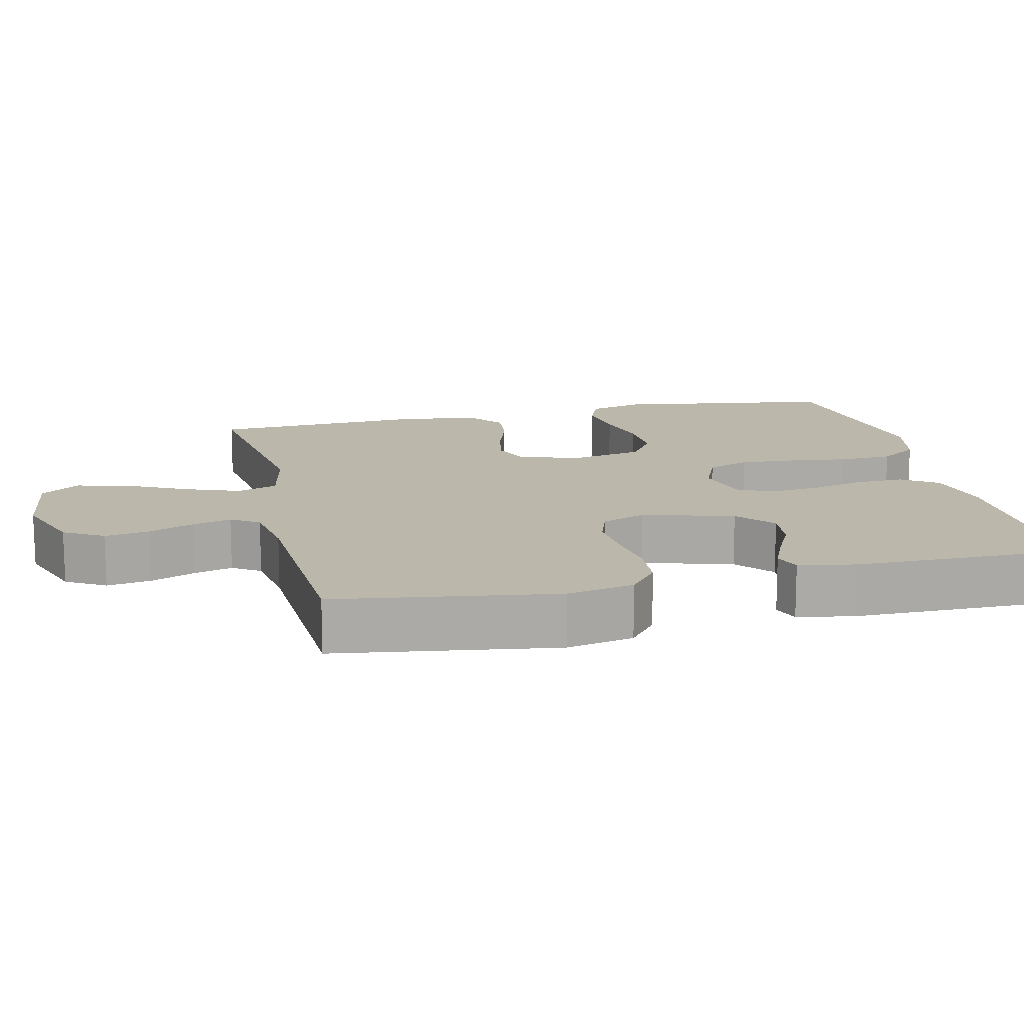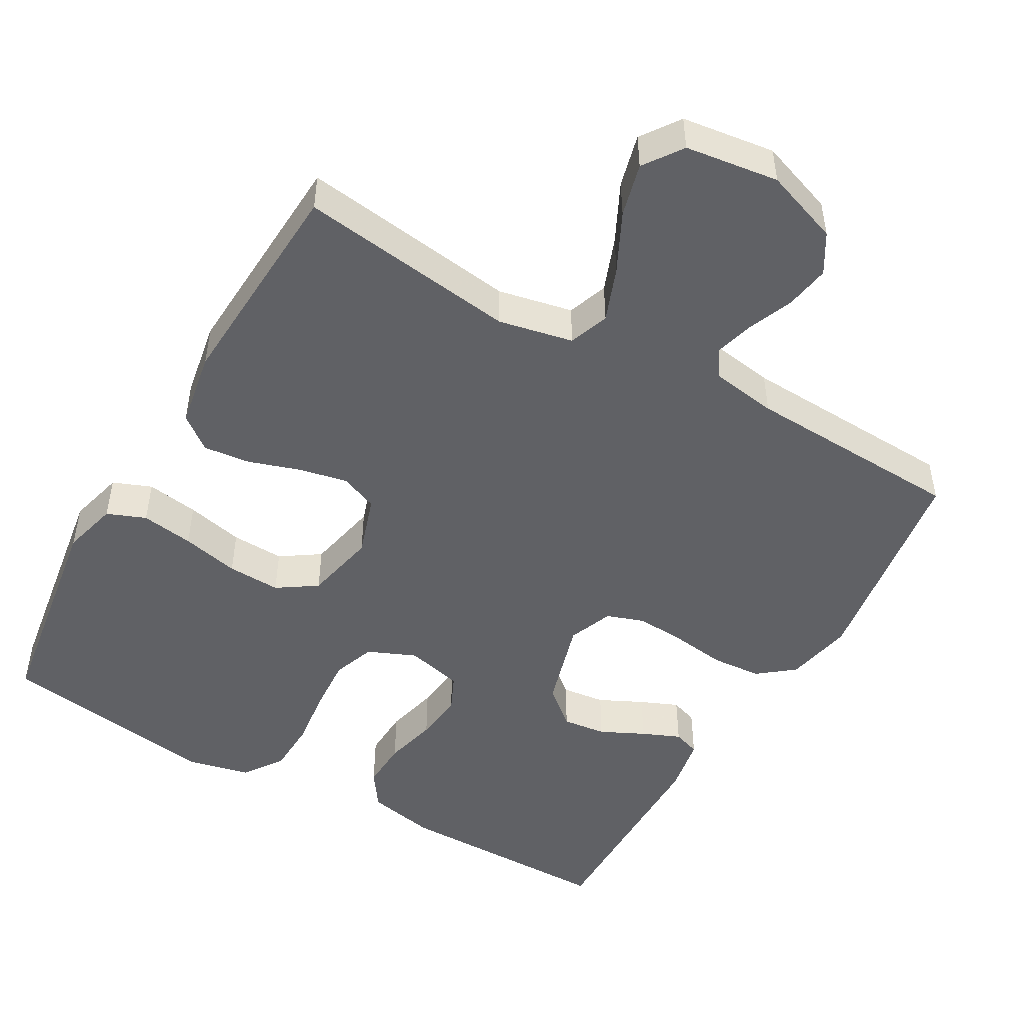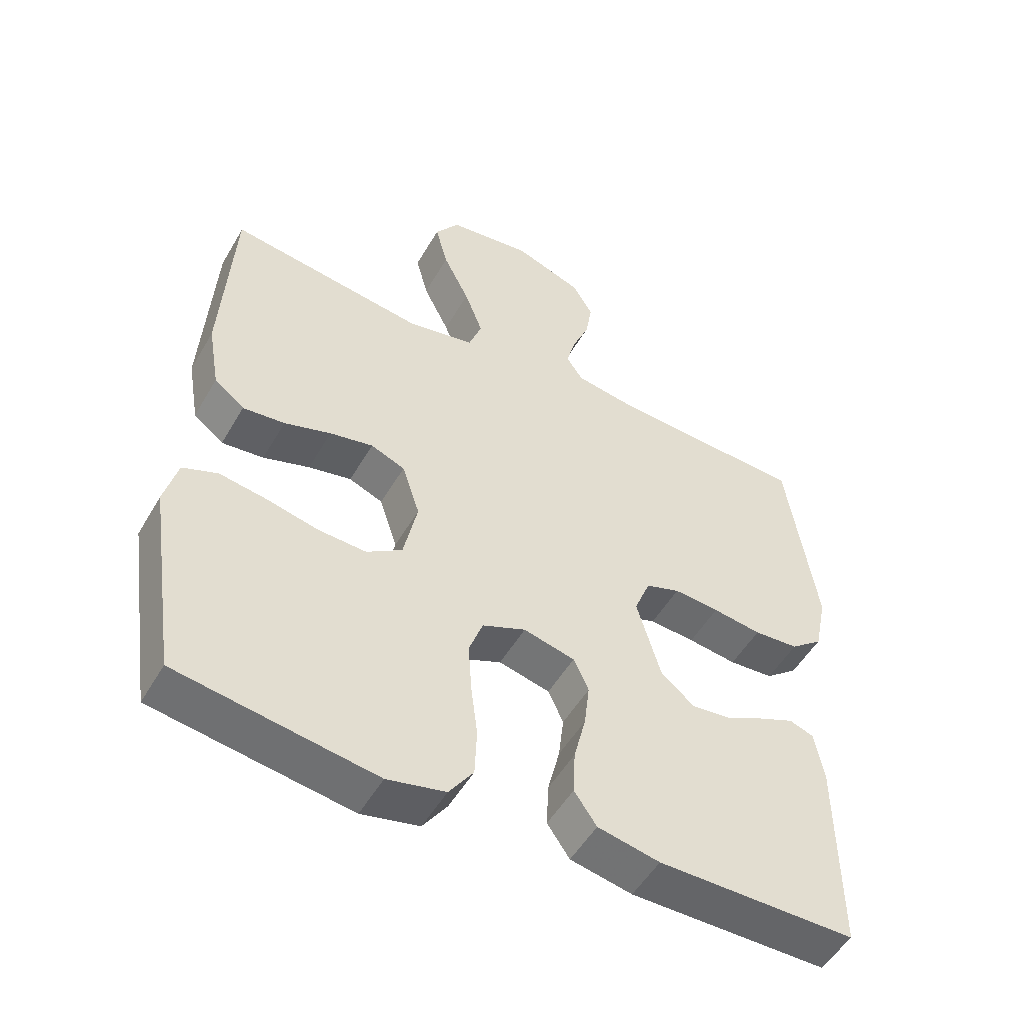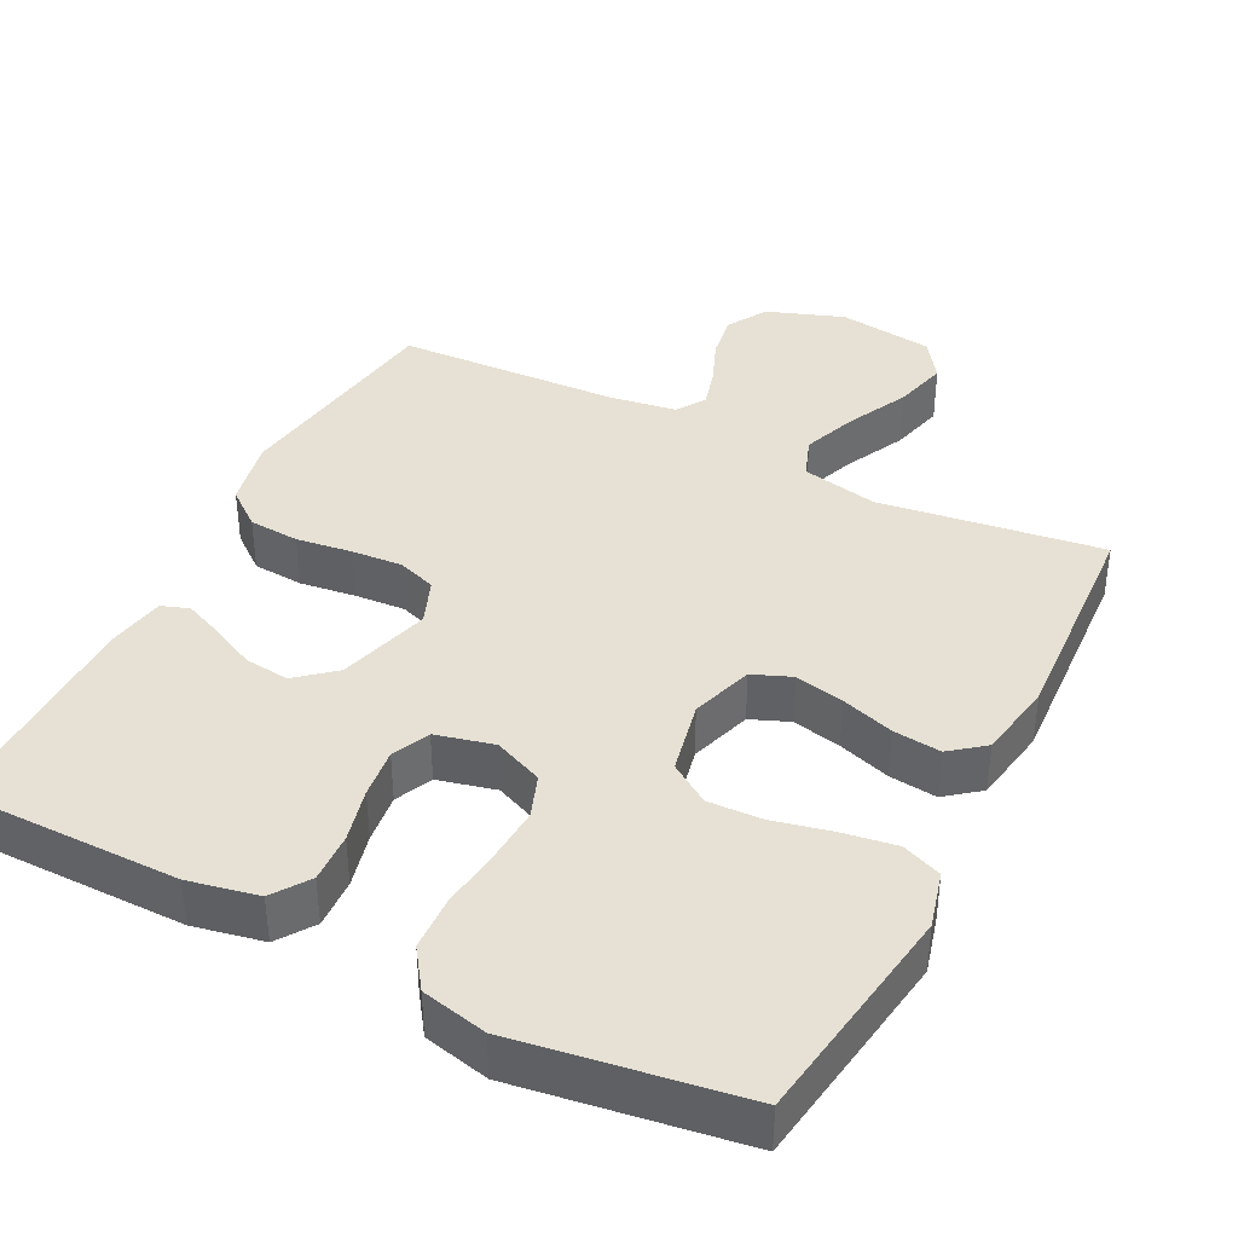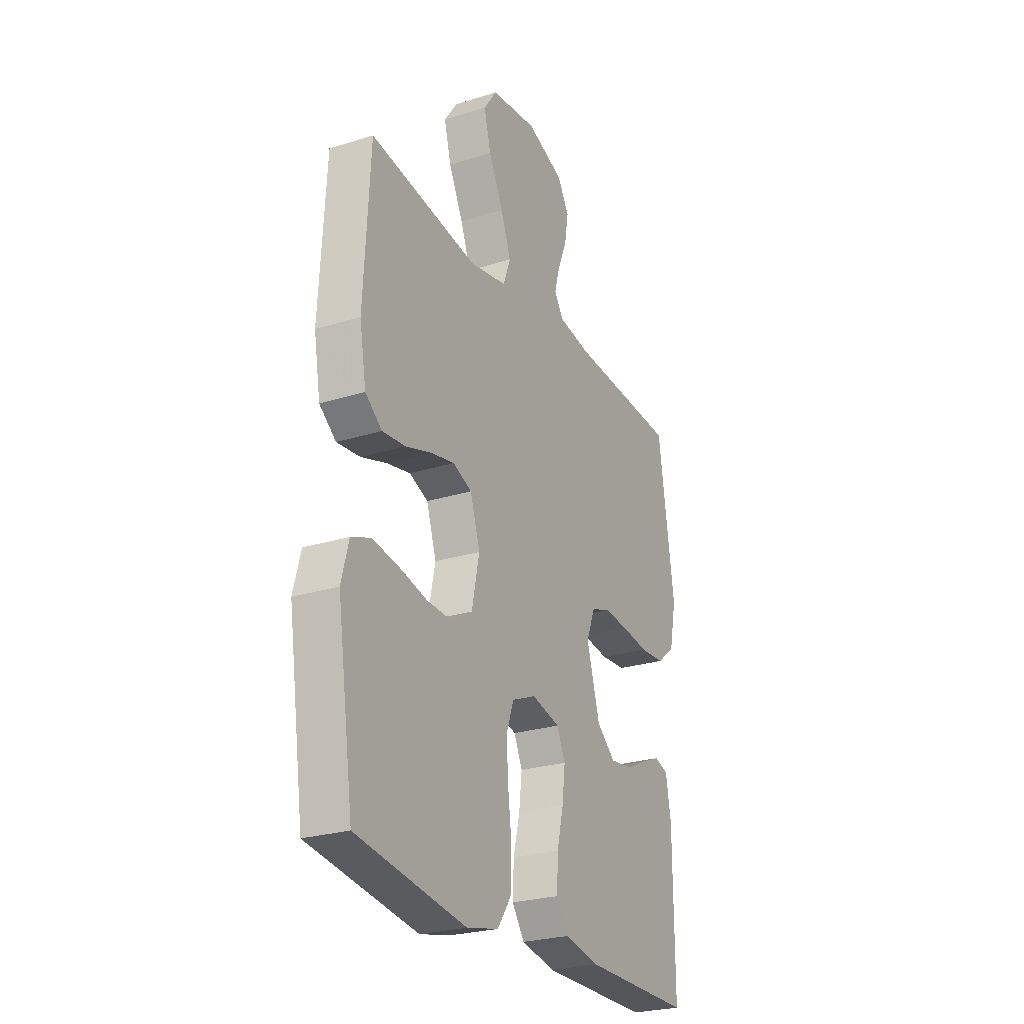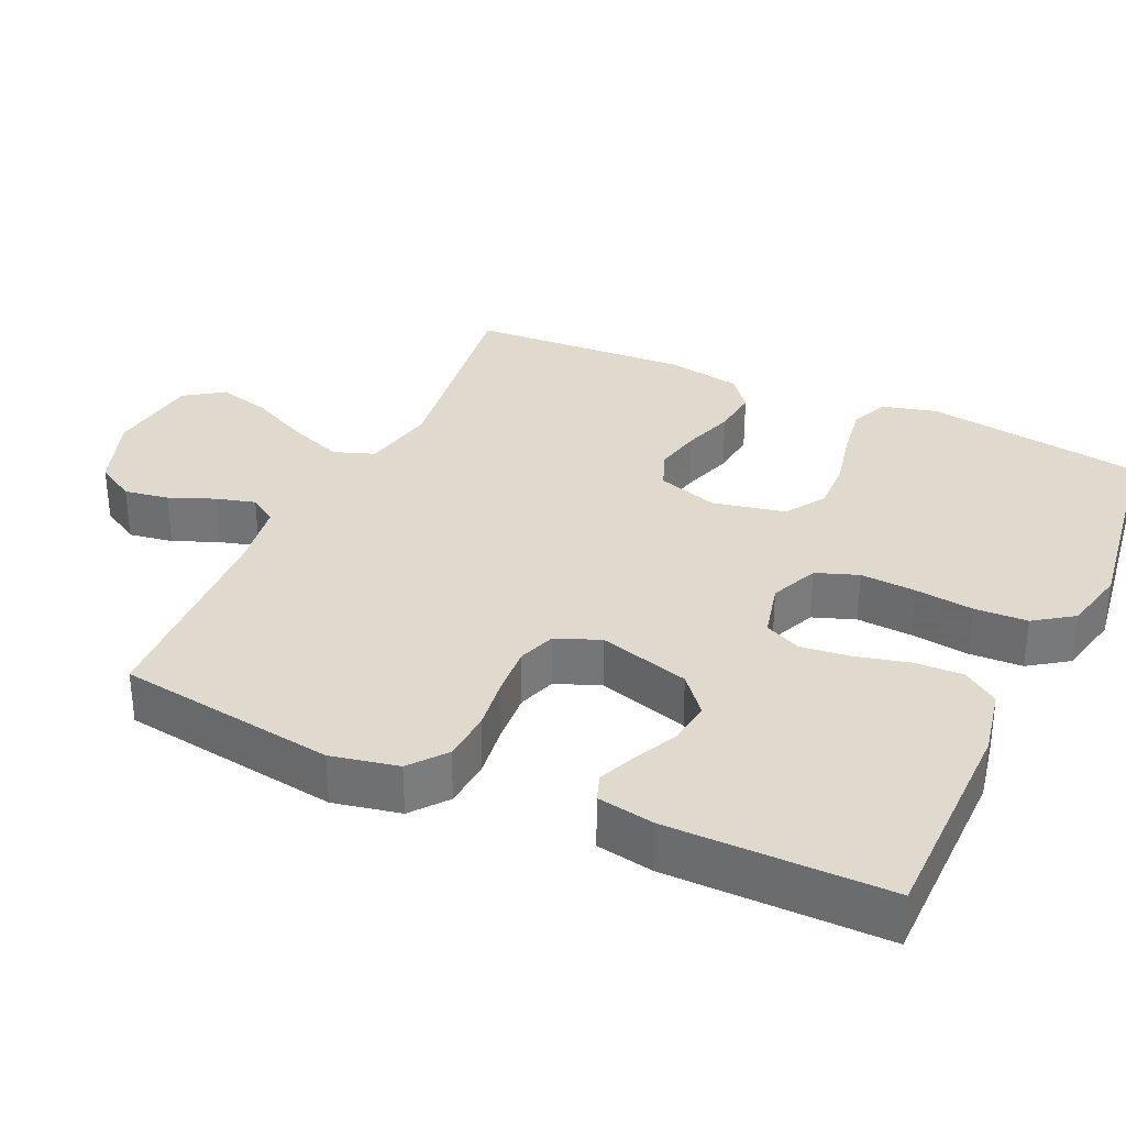
<metadata>
{"format":"obj","ext":"obj","renderer":"f3d","projection":"perspective","resolution":1024,"background":"white","views":[{"elev":14.4,"azim":77.0,"up":"+Y"},{"elev":-48.9,"azim":-29.7,"up":"+Y"},{"elev":-51.6,"azim":-29.4,"up":"+Z"},{"elev":39.3,"azim":-153.1,"up":"+Y"},{"elev":-25.7,"azim":-63.4,"up":"+Z"},{"elev":32.8,"azim":114.7,"up":"+Y"}]}
</metadata>
<code>
v 0.5 0.07 -0.5
v 0.2 0.07 -0.501
v 0.106 0.07 -0.482
v 0.072 0.07 -0.433
v 0.075 0.07 -0.366
v 0.093 0.07 -0.293
v 0.101 0.07 -0.226
v 0.078 0.07 -0.176
v 0 0.07 -0.157
v -0.066 0.07 -0.185
v -0.087 0.07 -0.243
v -0.082 0.07 -0.319
v -0.072 0.07 -0.399
v -0.075 0.07 -0.472
v -0.112 0.07 -0.525
v -0.2 0.07 -0.545
v -0.5 0.07 -0.5
v -0.545 0.07 -0.2
v -0.525 0.07 -0.124
v -0.472 0.07 -0.103
v -0.4 0.07 -0.114
v -0.321 0.07 -0.132
v -0.248 0.07 -0.135
v -0.194 0.07 -0.099
v -0.173 0.07 0
v -0.2 0.07 0.083
v -0.252 0.07 0.104
v -0.318 0.07 0.09
v -0.389 0.07 0.067
v -0.453 0.07 0.06
v -0.499 0.07 0.096
v -0.517 0.07 0.2
v -0.5 0.07 0.5
v -0.2 0.07 0.459
v -0.098 0.07 0.48
v -0.078 0.07 0.535
v -0.106 0.07 0.609
v -0.146 0.07 0.69
v -0.165 0.07 0.763
v -0.128 0.07 0.816
v 0 0.07 0.833
v 0.103 0.07 0.796
v 0.135 0.07 0.742
v 0.125 0.07 0.681
v 0.1 0.07 0.62
v 0.085 0.07 0.566
v 0.11 0.07 0.528
v 0.2 0.07 0.514
v 0.5 0.07 0.5
v 0.544 0.07 0.2
v 0.525 0.07 0.108
v 0.476 0.07 0.069
v 0.408 0.07 0.064
v 0.334 0.07 0.074
v 0.265 0.07 0.079
v 0.213 0.07 0.061
v 0.189 0.07 0
v 0.225 0.07 -0.124
v 0.276 0.07 -0.167
v 0.336 0.07 -0.16
v 0.396 0.07 -0.131
v 0.448 0.07 -0.109
v 0.485 0.07 -0.122
v 0.499 0.07 -0.2
v 0.5 0 -0.5
v 0.2 0 -0.501
v 0.106 0 -0.482
v 0.072 0 -0.433
v 0.075 0 -0.366
v 0.093 0 -0.293
v 0.101 0 -0.226
v 0.078 0 -0.176
v 0 0 -0.157
v -0.066 0 -0.185
v -0.087 0 -0.243
v -0.082 0 -0.319
v -0.072 0 -0.399
v -0.075 0 -0.472
v -0.112 0 -0.525
v -0.2 0 -0.545
v -0.5 0 -0.5
v -0.545 0 -0.2
v -0.525 0 -0.124
v -0.472 0 -0.103
v -0.4 0 -0.114
v -0.321 0 -0.132
v -0.248 0 -0.135
v -0.194 0 -0.099
v -0.173 0 0
v -0.2 0 0.083
v -0.252 0 0.104
v -0.318 0 0.09
v -0.389 0 0.067
v -0.453 0 0.06
v -0.499 0 0.096
v -0.517 0 0.2
v -0.5 0 0.5
v -0.2 0 0.459
v -0.098 0 0.48
v -0.078 0 0.535
v -0.106 0 0.609
v -0.146 0 0.69
v -0.165 0 0.763
v -0.128 0 0.816
v 0 0 0.833
v 0.103 0 0.796
v 0.135 0 0.742
v 0.125 0 0.681
v 0.1 0 0.62
v 0.085 0 0.566
v 0.11 0 0.528
v 0.2 0 0.514
v 0.5 0 0.5
v 0.544 0 0.2
v 0.525 0 0.108
v 0.476 0 0.069
v 0.408 0 0.064
v 0.334 0 0.074
v 0.265 0 0.079
v 0.213 0 0.061
v 0.189 0 0
v 0.225 0 -0.124
v 0.276 0 -0.167
v 0.336 0 -0.16
v 0.396 0 -0.131
v 0.448 0 -0.109
v 0.485 0 -0.122
v 0.499 0 -0.2
f 60 61 62 63
f 60 63 64 1
f 51 52 53 54
f 51 54 55
f 48 49 50 51
f 47 48 51 55
f 46 47 55 56
f 42 43 44 45
f 42 45 46
f 41 42 46
f 37 38 39 40
f 36 37 40 41
f 31 32 33 34
f 31 34 35
f 28 29 30 31
f 27 28 31 35
f 26 27 35
f 25 26 35 36
f 19 20 21 22
f 19 22 23
f 18 19 23
f 17 18 23
f 16 17 23 24
f 12 13 14 15
f 11 12 15 16
f 10 11 16 24
f 3 4 5 6
f 3 6 7
f 2 3 7
f 59 60 1 2
f 58 59 2 7
f 57 58 7 8
f 56 57 8 9
f 25 36 41 46
f 24 25 46 56
f 9 10 24 56
f 127 126 125 124
f 65 128 127 124
f 118 117 116 115
f 119 118 115
f 115 114 113 112
f 119 115 112 111
f 120 119 111 110
f 109 108 107 106
f 110 109 106
f 110 106 105
f 104 103 102 101
f 105 104 101 100
f 98 97 96 95
f 99 98 95
f 95 94 93 92
f 99 95 92 91
f 99 91 90
f 100 99 90 89
f 86 85 84 83
f 87 86 83
f 87 83 82
f 87 82 81
f 88 87 81 80
f 79 78 77 76
f 80 79 76 75
f 88 80 75 74
f 70 69 68 67
f 71 70 67
f 71 67 66
f 66 65 124 123
f 71 66 123 122
f 72 71 122 121
f 73 72 121 120
f 110 105 100 89
f 120 110 89 88
f 120 88 74 73
f 1 65 66 2
f 2 66 67 3
f 3 67 68 4
f 4 68 69 5
f 5 69 70 6
f 6 70 71 7
f 7 71 72 8
f 8 72 73 9
f 9 73 74 10
f 10 74 75 11
f 11 75 76 12
f 12 76 77 13
f 13 77 78 14
f 14 78 79 15
f 15 79 80 16
f 16 80 81 17
f 17 81 82 18
f 18 82 83 19
f 19 83 84 20
f 20 84 85 21
f 21 85 86 22
f 22 86 87 23
f 23 87 88 24
f 24 88 89 25
f 25 89 90 26
f 26 90 91 27
f 27 91 92 28
f 28 92 93 29
f 29 93 94 30
f 30 94 95 31
f 31 95 96 32
f 32 96 97 33
f 33 97 98 34
f 34 98 99 35
f 35 99 100 36
f 36 100 101 37
f 37 101 102 38
f 38 102 103 39
f 39 103 104 40
f 40 104 105 41
f 41 105 106 42
f 42 106 107 43
f 43 107 108 44
f 44 108 109 45
f 45 109 110 46
f 46 110 111 47
f 47 111 112 48
f 48 112 113 49
f 49 113 114 50
f 50 114 115 51
f 51 115 116 52
f 52 116 117 53
f 53 117 118 54
f 54 118 119 55
f 55 119 120 56
f 56 120 121 57
f 57 121 122 58
f 58 122 123 59
f 59 123 124 60
f 60 124 125 61
f 61 125 126 62
f 62 126 127 63
f 63 127 128 64
f 64 128 65 1

</code>
